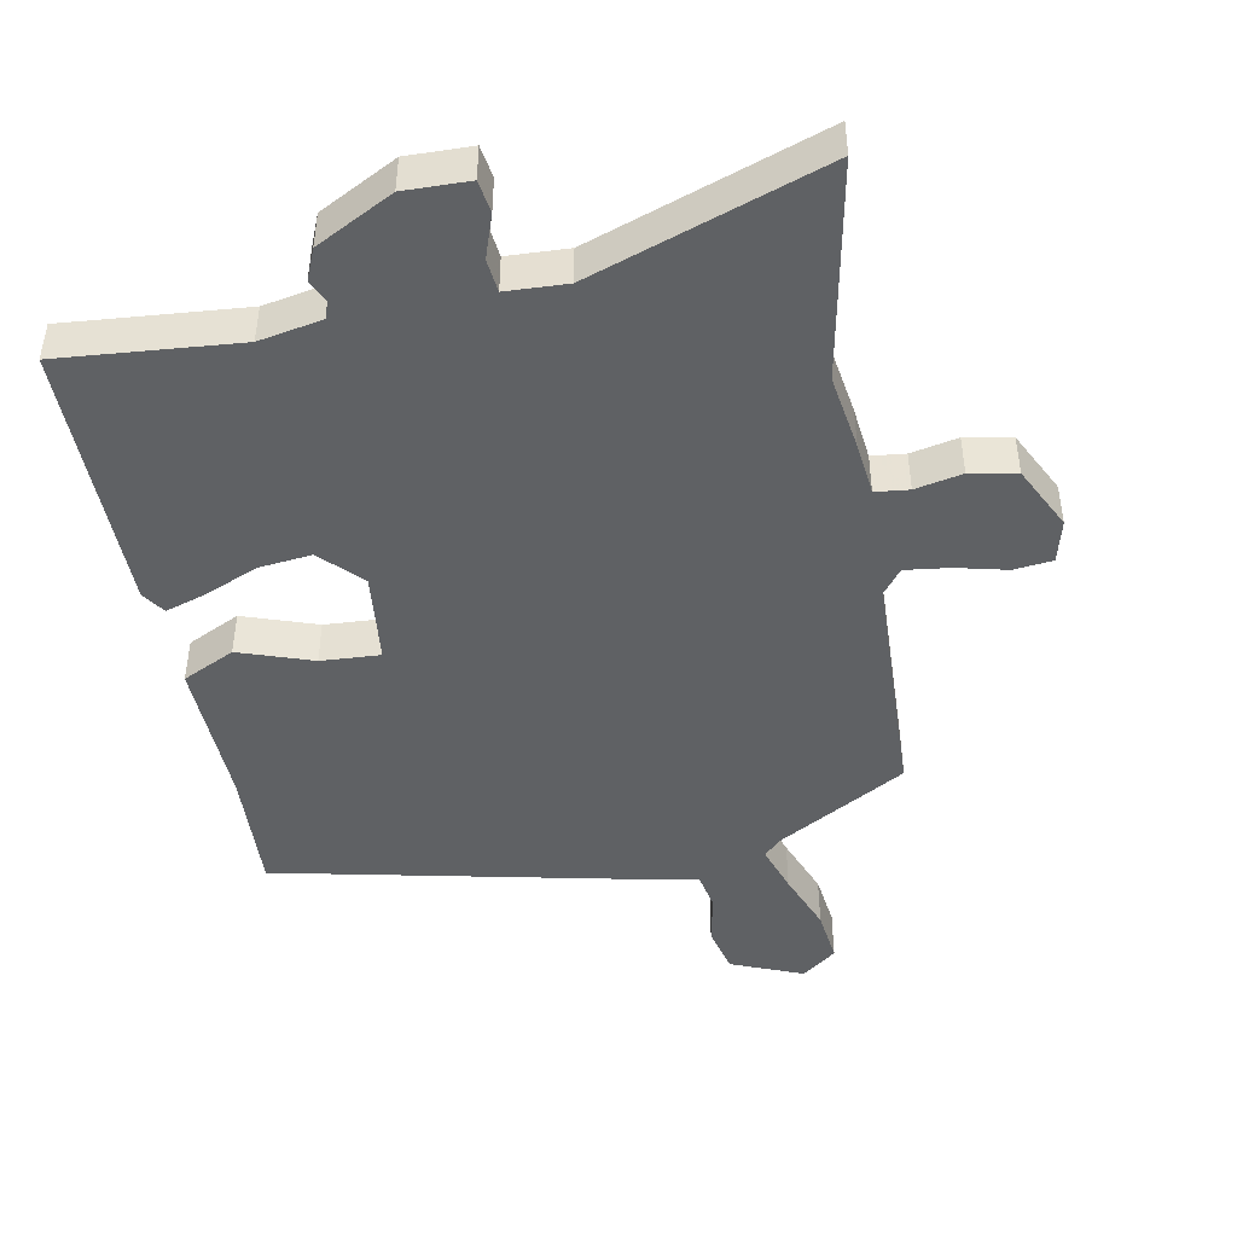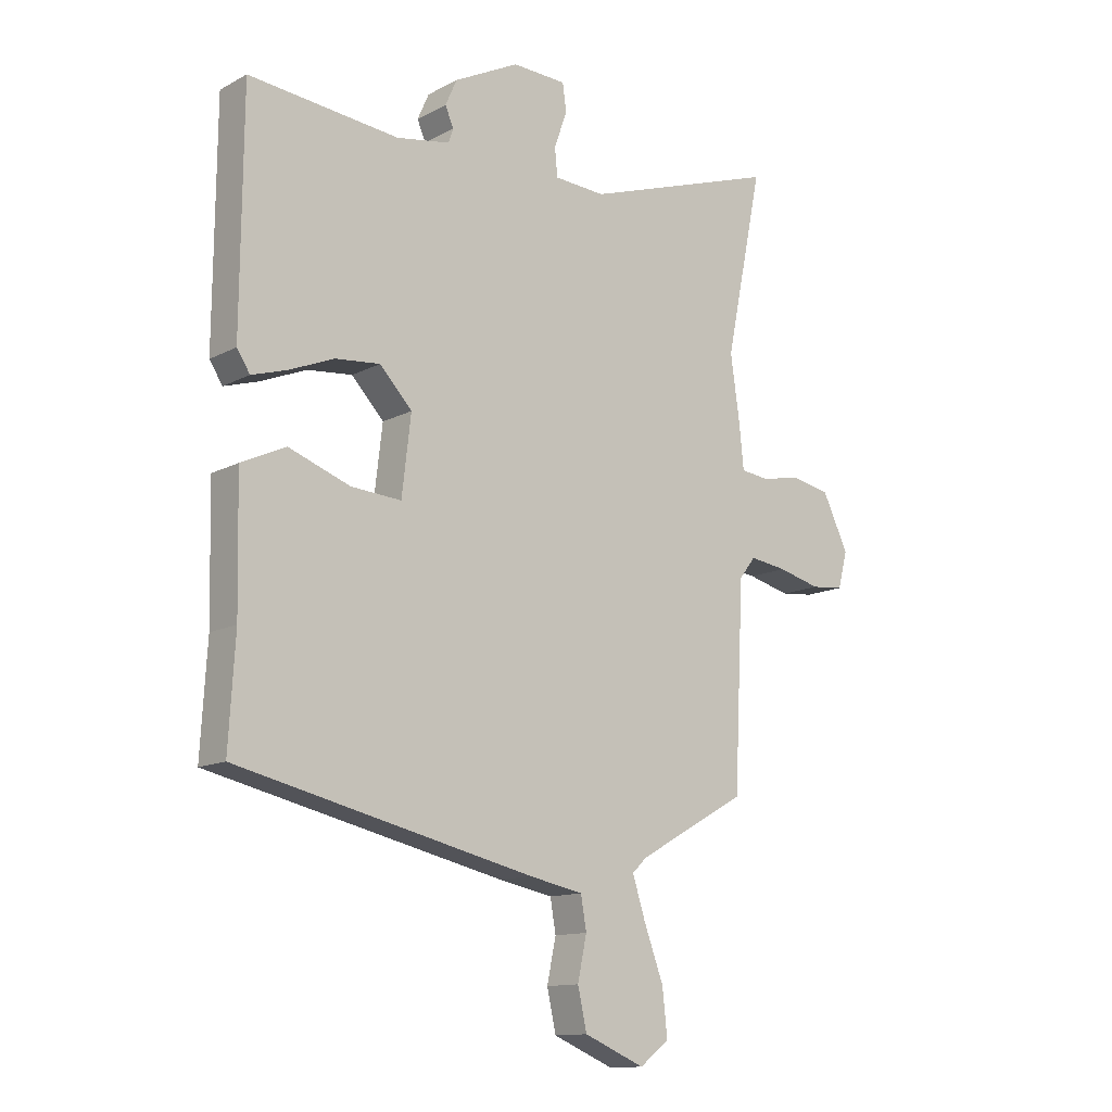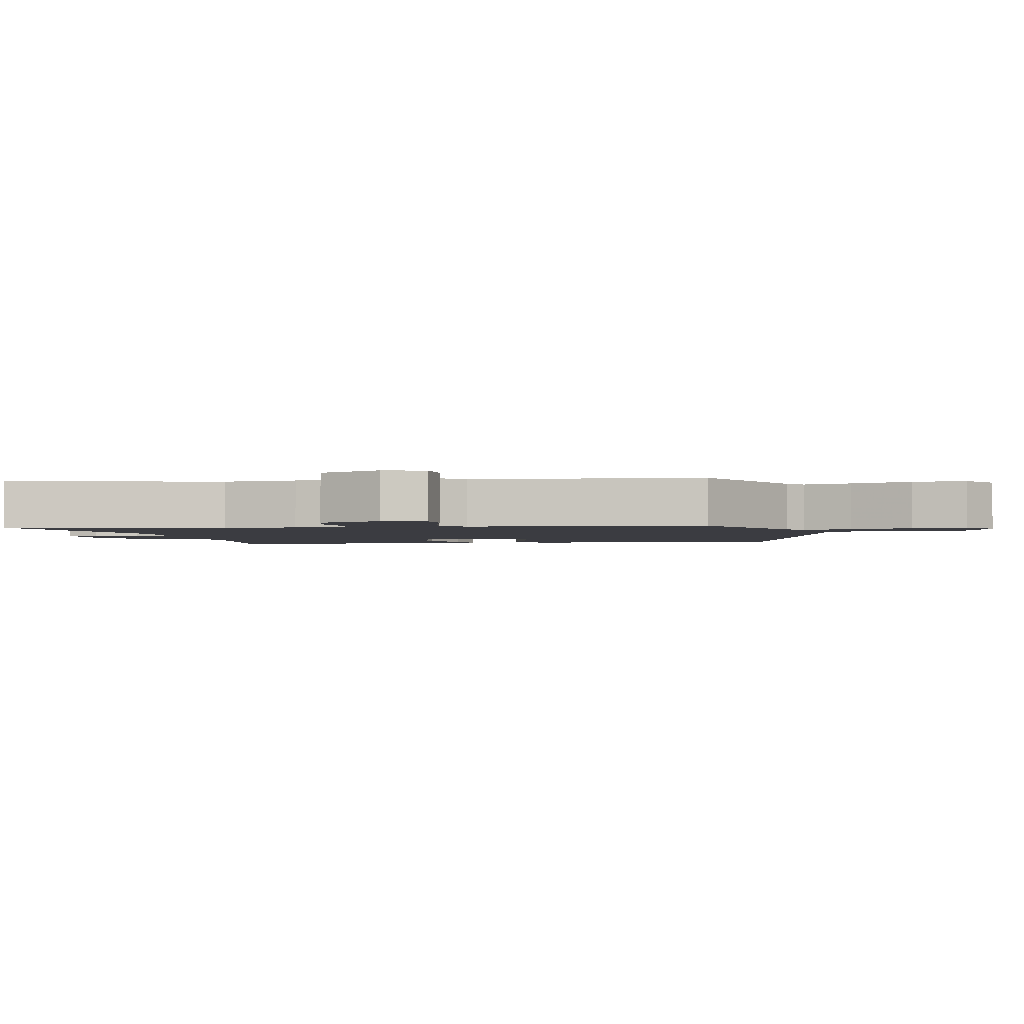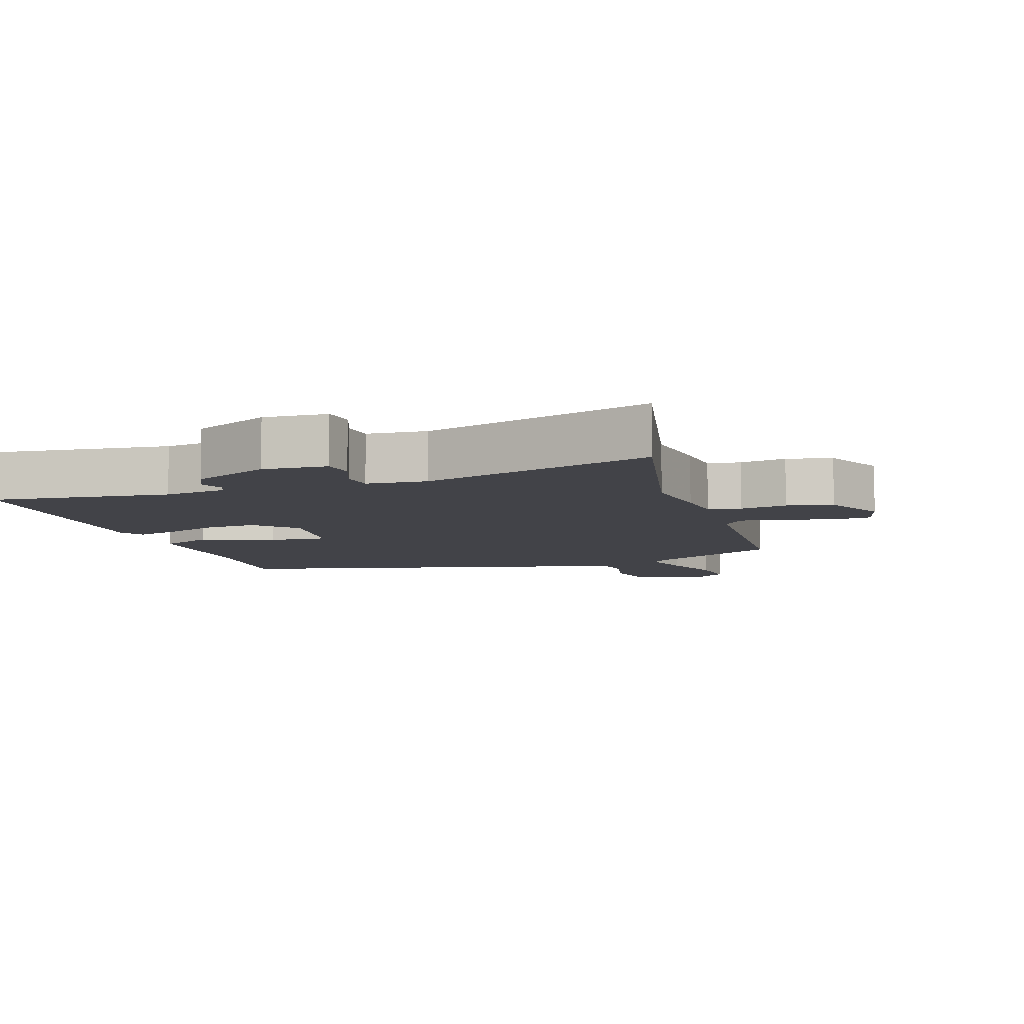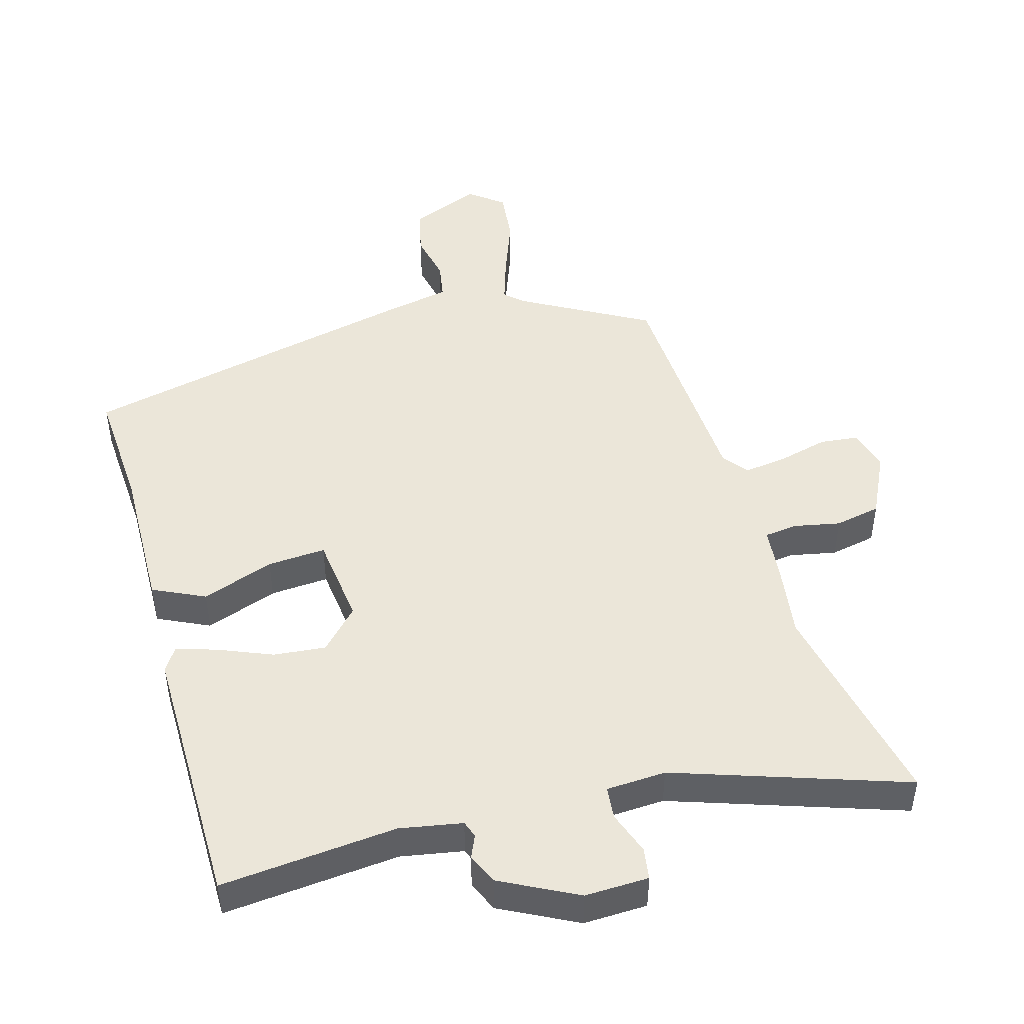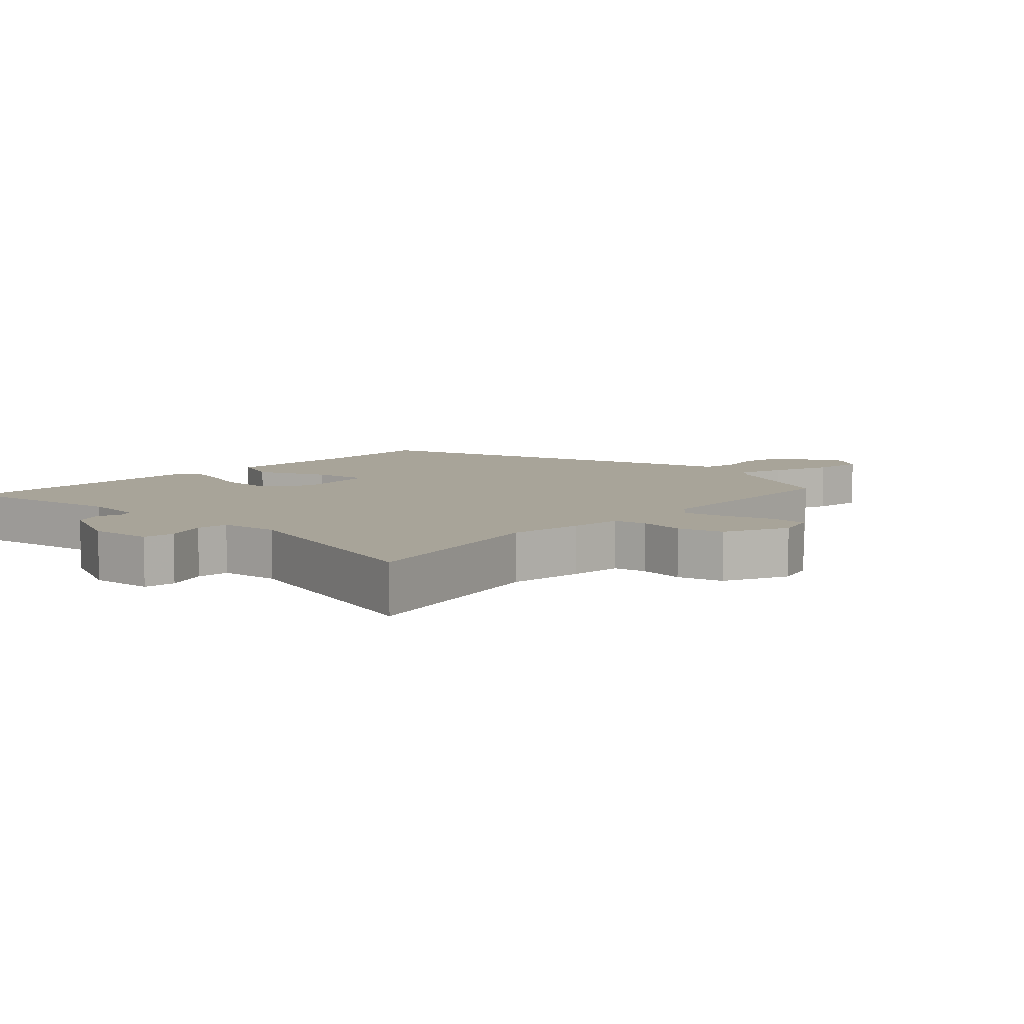
<metadata>
{"format":"obj","ext":"obj","renderer":"f3d","projection":"perspective","resolution":1024,"background":"white","views":[{"elev":-45.8,"azim":11.3,"up":"+Y"},{"elev":-12.9,"azim":-40.0,"up":"+Z"},{"elev":-2.2,"azim":98.9,"up":"+Y"},{"elev":-7.6,"azim":17.4,"up":"+Y"},{"elev":47.1,"azim":-15.9,"up":"+Y"},{"elev":7.1,"azim":41.2,"up":"+Y"}]}
</metadata>
<code>
v -0.478 0.07 0.55
v -0.213 0.07 0.525
v -0.119 0.07 0.542
v -0.11 0.07 0.567
v -0.125 0.07 0.601
v -0.105 0.07 0.647
v 0.01 0.07 0.706
v 0.106 0.07 0.703
v 0.113 0.07 0.655
v 0.09 0.07 0.59
v 0.095 0.07 0.541
v 0.185 0.07 0.536
v 0.531 0.07 0.653
v 0.465 0.07 0.33
v 0.481 0.07 0.217
v 0.489 0.07 0.137
v 0.539 0.07 0.131
v 0.609 0.07 0.145
v 0.678 0.07 0.131
v 0.724 0.07 0.036
v 0.707 0.07 -0.028
v 0.649 0.07 -0.034
v 0.574 0.07 -0.015
v 0.508 0.07 -0.006
v 0.479 0.07 -0.043
v 0.462 0.07 -0.396
v 0.269 0.07 -0.504
v 0.243 0.07 -0.529
v 0.266 0.07 -0.601
v 0.3 0.07 -0.692
v 0.309 0.07 -0.773
v 0.257 0.07 -0.813
v 0.15 0.07 -0.768
v 0.134 0.07 -0.697
v 0.15 0.07 -0.622
v 0.14 0.07 -0.565
v 0.045 0.07 -0.546
v -0.478 0.07 -0.427
v -0.467 0.07 -0.241
v -0.472 0.07 -0.017
v -0.394 0.07 0.02
v -0.285 0.07 -0.019
v -0.197 0.07 -0.025
v -0.181 0.07 0.111
v -0.238 0.07 0.171
v -0.317 0.07 0.163
v -0.397 0.07 0.13
v -0.458 0.07 0.111
v -0.481 0.07 0.146
v -0.478 0 0.55
v -0.213 0 0.525
v -0.119 0 0.542
v -0.11 0 0.567
v -0.125 0 0.601
v -0.105 0 0.647
v 0.01 0 0.706
v 0.106 0 0.703
v 0.113 0 0.655
v 0.09 0 0.59
v 0.095 0 0.541
v 0.185 0 0.536
v 0.531 0 0.653
v 0.465 0 0.33
v 0.481 0 0.217
v 0.489 0 0.137
v 0.539 0 0.131
v 0.609 0 0.145
v 0.678 0 0.131
v 0.724 0 0.036
v 0.707 0 -0.028
v 0.649 0 -0.034
v 0.574 0 -0.015
v 0.508 0 -0.006
v 0.479 0 -0.043
v 0.462 0 -0.396
v 0.269 0 -0.504
v 0.243 0 -0.529
v 0.266 0 -0.601
v 0.3 0 -0.692
v 0.309 0 -0.773
v 0.257 0 -0.813
v 0.15 0 -0.768
v 0.134 0 -0.697
v 0.15 0 -0.622
v 0.14 0 -0.565
v 0.045 0 -0.546
v -0.478 0 -0.427
v -0.467 0 -0.241
v -0.472 0 -0.017
v -0.394 0 0.02
v -0.285 0 -0.019
v -0.197 0 -0.025
v -0.181 0 0.111
v -0.238 0 0.171
v -0.317 0 0.163
v -0.397 0 0.13
v -0.458 0 0.111
v -0.481 0 0.146
f 46 47 48 49
f 46 49 1 2
f 45 46 2 3
f 44 45 3 4
f 43 44 4
f 39 40 41 42
f 39 42 43
f 36 37 38 39
f 36 39 43
f 32 33 34 35
f 32 35 36
f 29 30 31 32
f 28 29 32 36
f 27 28 36 43
f 25 26 27 43
f 20 21 22 23
f 20 23 24
f 17 18 19 20
f 16 17 20 24
f 14 15 16
f 12 13 14
f 11 12 14 16
f 7 8 9 10
f 7 10 11
f 4 5 6 7
f 4 7 11
f 16 24 25 43
f 4 11 16 43
f 98 97 96 95
f 51 50 98 95
f 52 51 95 94
f 53 52 94 93
f 53 93 92
f 91 90 89 88
f 92 91 88
f 88 87 86 85
f 92 88 85
f 84 83 82 81
f 85 84 81
f 81 80 79 78
f 85 81 78 77
f 92 85 77 76
f 92 76 75 74
f 72 71 70 69
f 73 72 69
f 69 68 67 66
f 73 69 66 65
f 65 64 63
f 63 62 61
f 65 63 61 60
f 59 58 57 56
f 60 59 56
f 56 55 54 53
f 60 56 53
f 92 74 73 65
f 92 65 60 53
f 1 50 51 2
f 2 51 52 3
f 3 52 53 4
f 4 53 54 5
f 5 54 55 6
f 6 55 56 7
f 7 56 57 8
f 8 57 58 9
f 9 58 59 10
f 10 59 60 11
f 11 60 61 12
f 12 61 62 13
f 13 62 63 14
f 14 63 64 15
f 15 64 65 16
f 16 65 66 17
f 17 66 67 18
f 18 67 68 19
f 19 68 69 20
f 20 69 70 21
f 21 70 71 22
f 22 71 72 23
f 23 72 73 24
f 24 73 74 25
f 25 74 75 26
f 26 75 76 27
f 27 76 77 28
f 28 77 78 29
f 29 78 79 30
f 30 79 80 31
f 31 80 81 32
f 32 81 82 33
f 33 82 83 34
f 34 83 84 35
f 35 84 85 36
f 36 85 86 37
f 37 86 87 38
f 38 87 88 39
f 39 88 89 40
f 40 89 90 41
f 41 90 91 42
f 42 91 92 43
f 43 92 93 44
f 44 93 94 45
f 45 94 95 46
f 46 95 96 47
f 47 96 97 48
f 48 97 98 49
f 49 98 50 1

</code>
